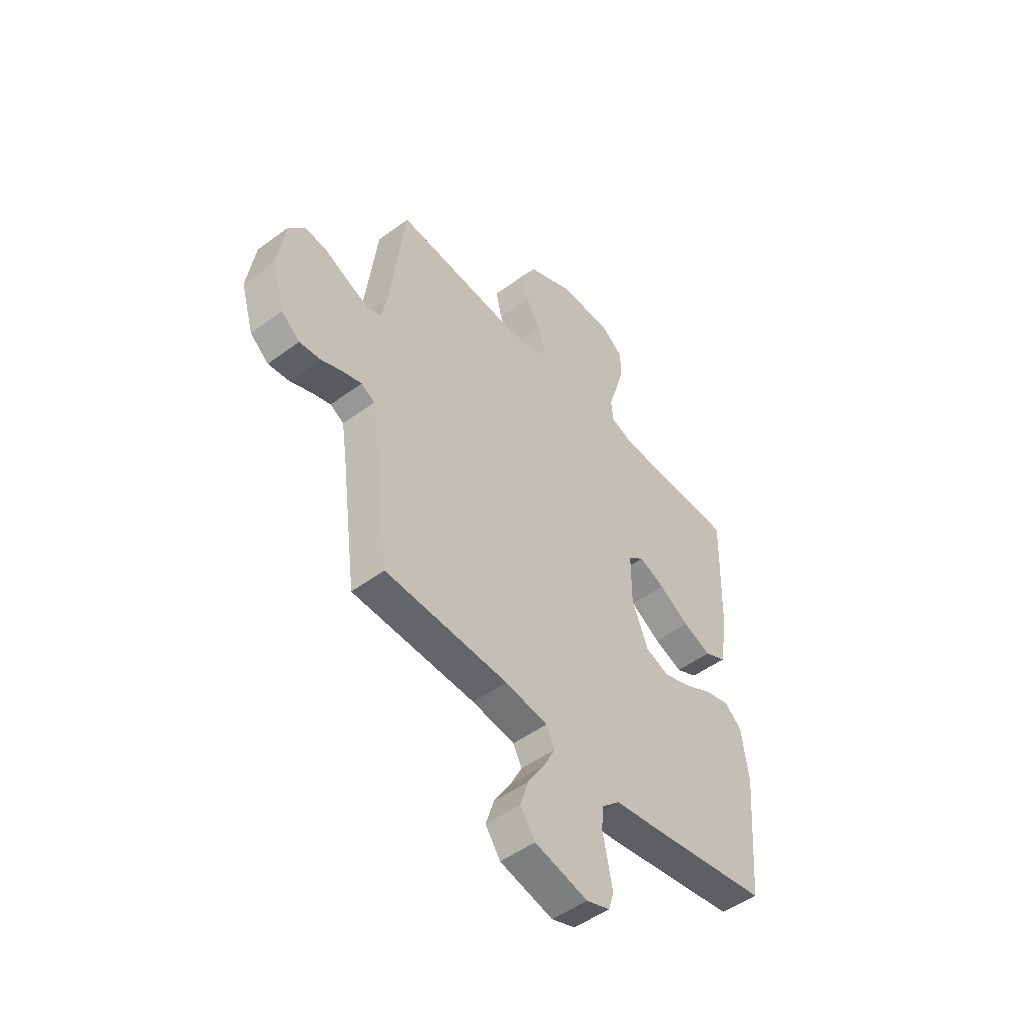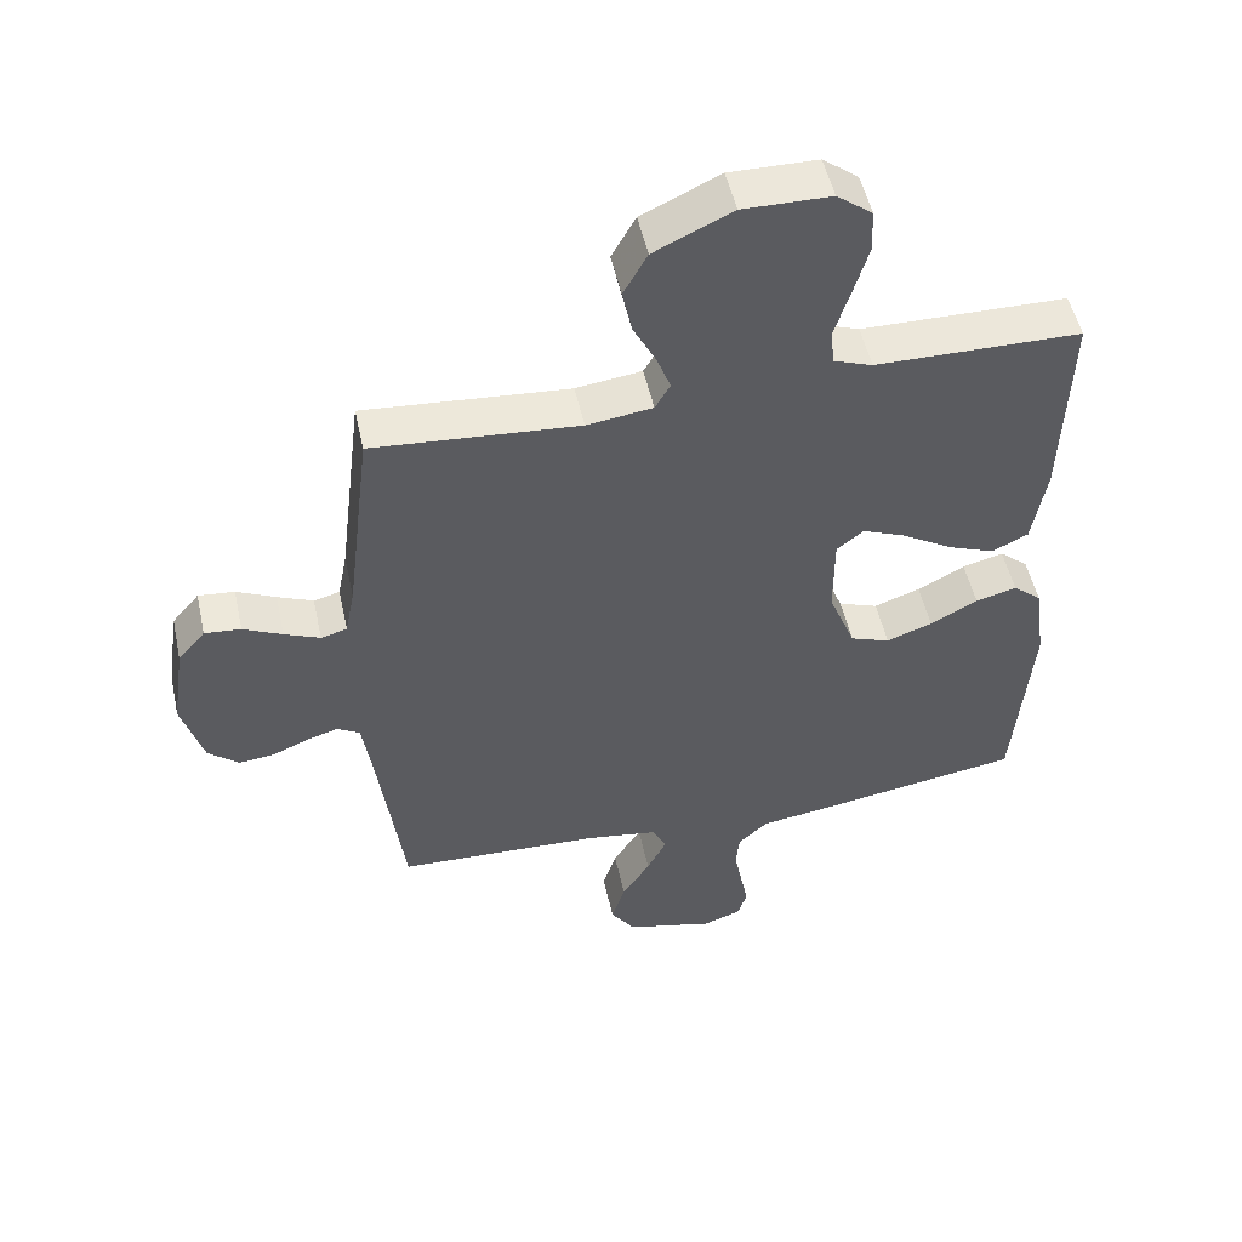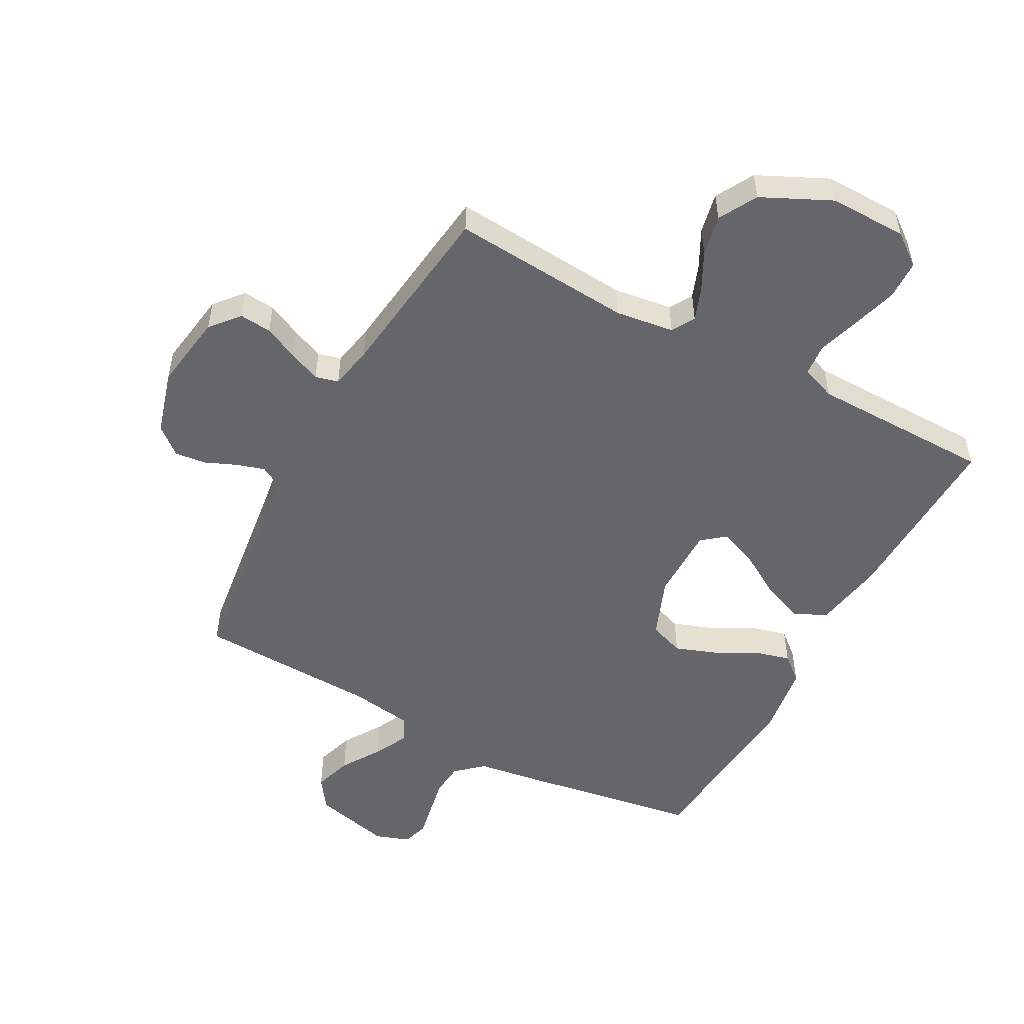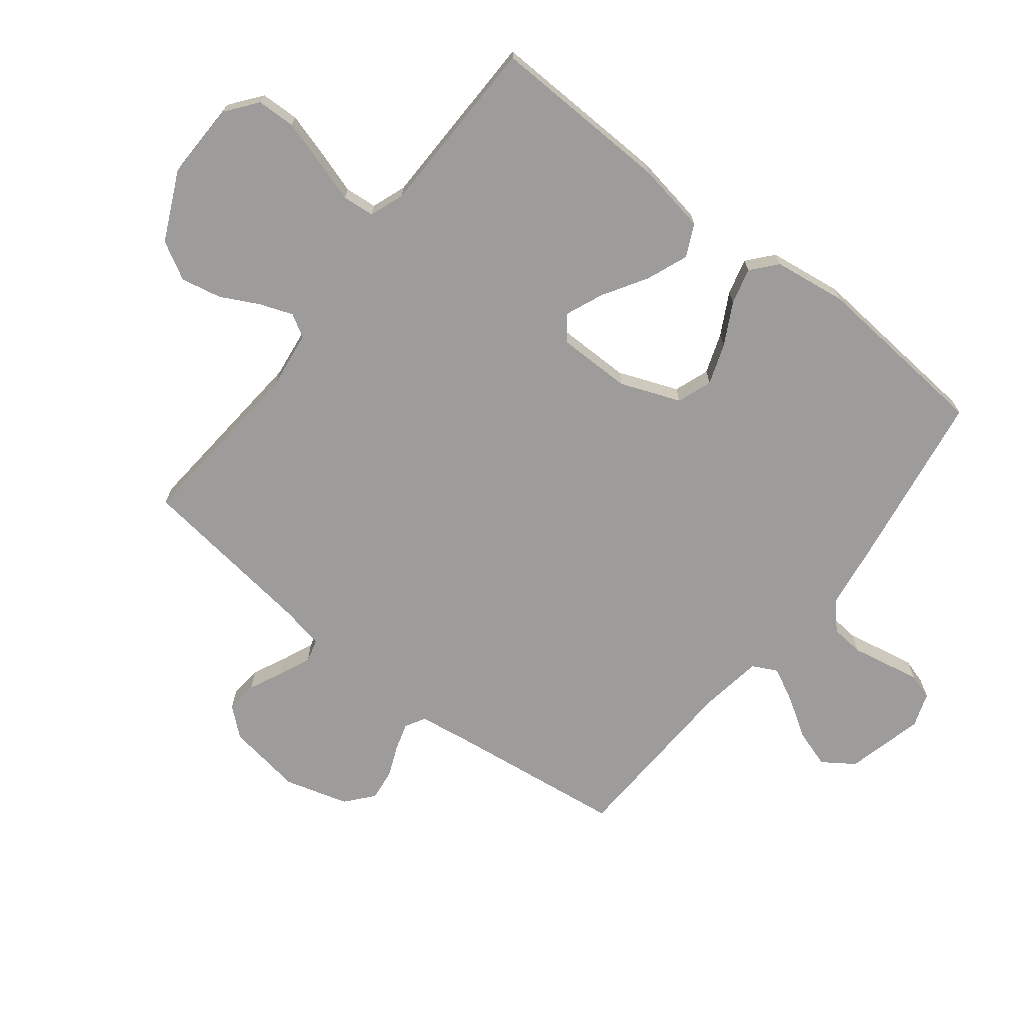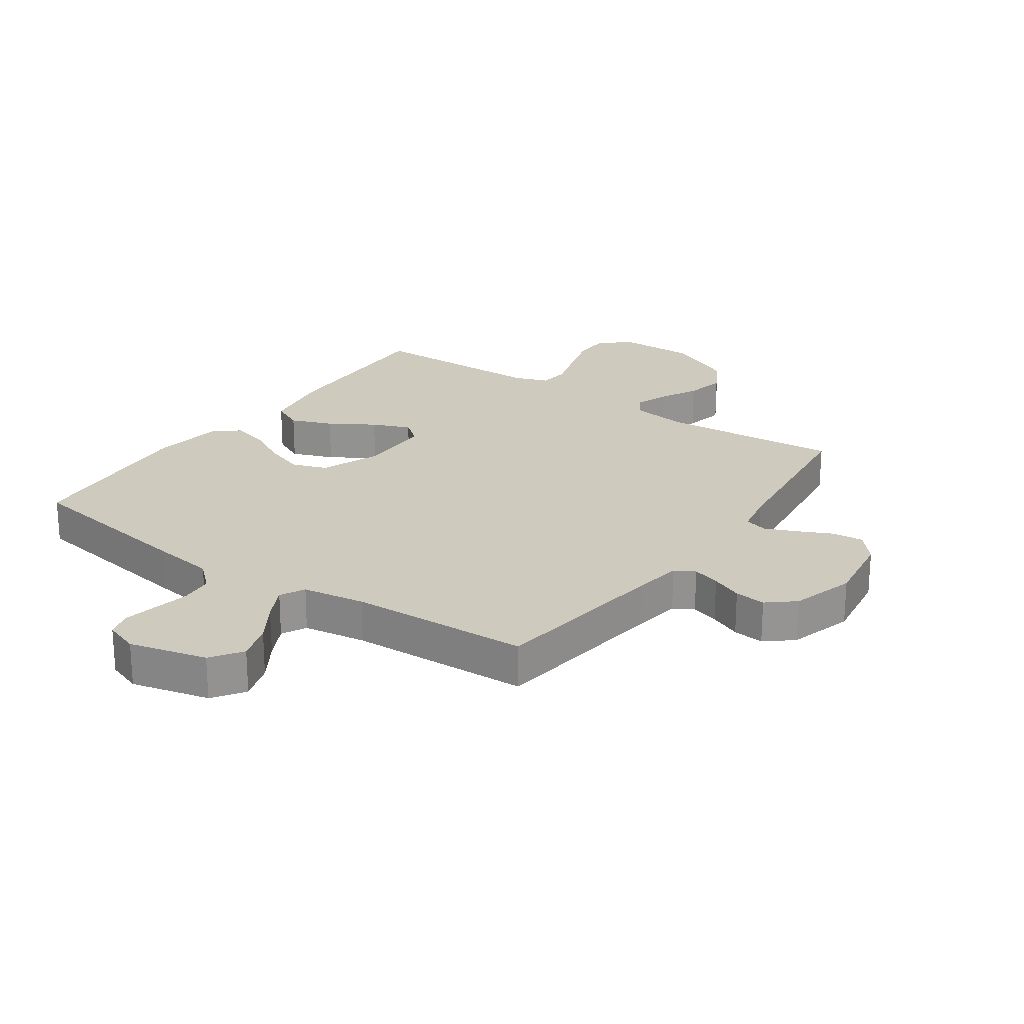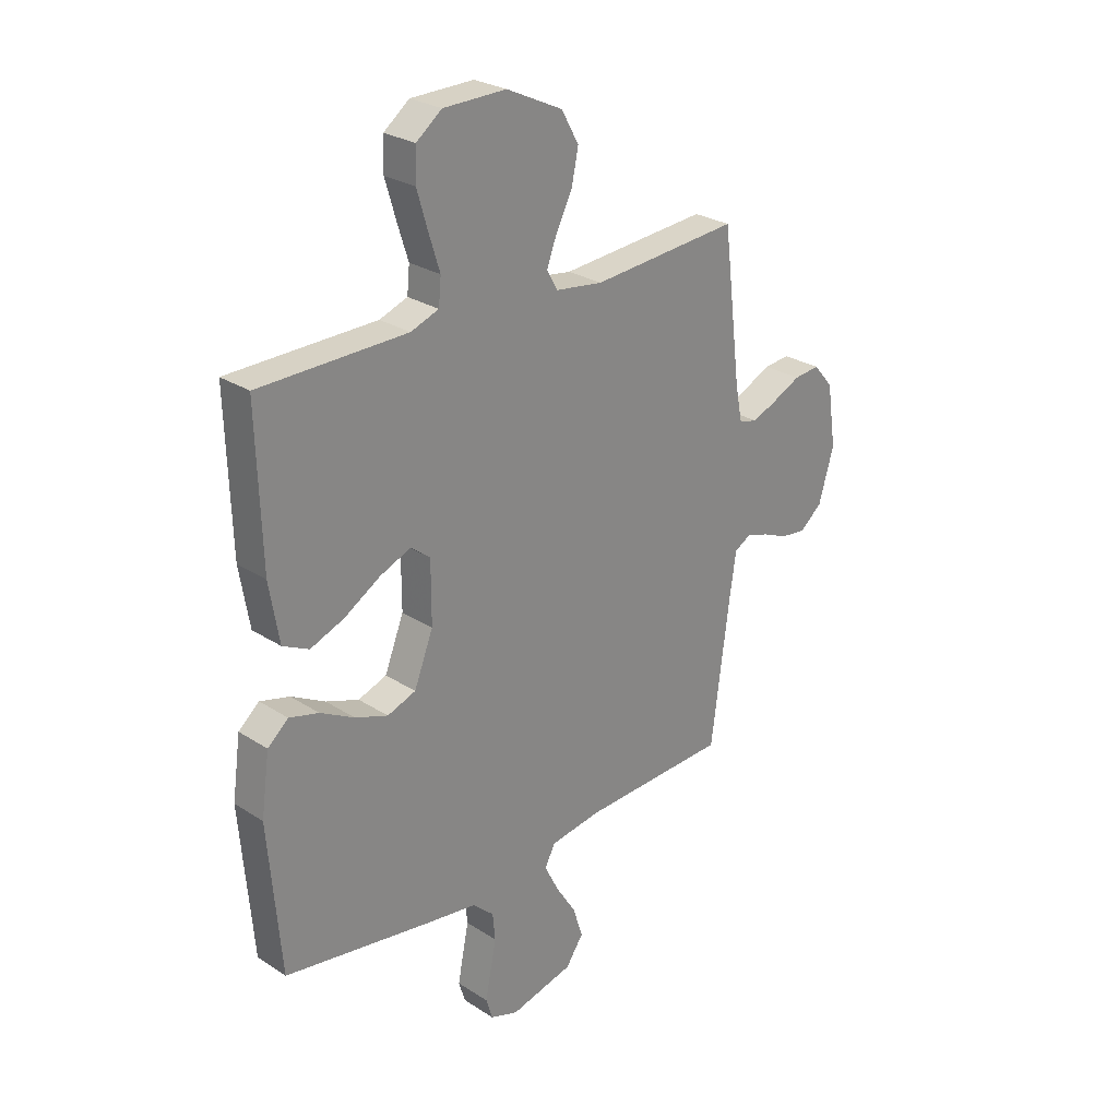
<metadata>
{"format":"obj","ext":"obj","renderer":"f3d","projection":"perspective","resolution":1024,"background":"white","views":[{"elev":-49.8,"azim":-50.8,"up":"+Z"},{"elev":51.4,"azim":-12.3,"up":"+Z"},{"elev":-51.7,"azim":-28.3,"up":"+Y"},{"elev":-70.3,"azim":51.8,"up":"+Y"},{"elev":23.2,"azim":-145.1,"up":"+Y"},{"elev":26.8,"azim":135.2,"up":"+Z"}]}
</metadata>
<code>
v -0.5 0.07 0.5
v -0.2 0.07 0.476
v -0.104 0.07 0.489
v -0.082 0.07 0.527
v -0.102 0.07 0.581
v -0.135 0.07 0.645
v -0.149 0.07 0.712
v -0.114 0.07 0.775
v 0 0.07 0.829
v 0.128 0.07 0.827
v 0.18 0.07 0.787
v 0.182 0.07 0.723
v 0.16 0.07 0.648
v 0.138 0.07 0.578
v 0.143 0.07 0.525
v 0.2 0.07 0.504
v 0.5 0.07 0.5
v 0.491 0.07 0.2
v 0.471 0.07 0.082
v 0.418 0.07 0.056
v 0.349 0.07 0.083
v 0.275 0.07 0.128
v 0.212 0.07 0.154
v 0.173 0.07 0.123
v 0.173 0.07 0
v 0.212 0.07 -0.099
v 0.27 0.07 -0.12
v 0.337 0.07 -0.096
v 0.406 0.07 -0.059
v 0.466 0.07 -0.043
v 0.508 0.07 -0.079
v 0.525 0.07 -0.2
v 0.5 0.07 -0.5
v 0.2 0.07 -0.548
v 0.096 0.07 -0.563
v 0.052 0.07 -0.603
v 0.047 0.07 -0.658
v 0.059 0.07 -0.719
v 0.07 0.07 -0.775
v 0.057 0.07 -0.818
v 0 0.07 -0.838
v -0.129 0.07 -0.806
v -0.165 0.07 -0.754
v -0.145 0.07 -0.691
v -0.104 0.07 -0.626
v -0.075 0.07 -0.569
v -0.096 0.07 -0.528
v -0.2 0.07 -0.512
v -0.5 0.07 -0.5
v -0.539 0.07 -0.2
v -0.551 0.07 -0.121
v -0.584 0.07 -0.102
v -0.63 0.07 -0.116
v -0.682 0.07 -0.138
v -0.734 0.07 -0.144
v -0.779 0.07 -0.106
v -0.81 0.07 0
v -0.791 0.07 0.126
v -0.751 0.07 0.173
v -0.698 0.07 0.168
v -0.641 0.07 0.141
v -0.589 0.07 0.119
v -0.551 0.07 0.129
v -0.537 0.07 0.2
v -0.5 0 0.5
v -0.2 0 0.476
v -0.104 0 0.489
v -0.082 0 0.527
v -0.102 0 0.581
v -0.135 0 0.645
v -0.149 0 0.712
v -0.114 0 0.775
v 0 0 0.829
v 0.128 0 0.827
v 0.18 0 0.787
v 0.182 0 0.723
v 0.16 0 0.648
v 0.138 0 0.578
v 0.143 0 0.525
v 0.2 0 0.504
v 0.5 0 0.5
v 0.491 0 0.2
v 0.471 0 0.082
v 0.418 0 0.056
v 0.349 0 0.083
v 0.275 0 0.128
v 0.212 0 0.154
v 0.173 0 0.123
v 0.173 0 0
v 0.212 0 -0.099
v 0.27 0 -0.12
v 0.337 0 -0.096
v 0.406 0 -0.059
v 0.466 0 -0.043
v 0.508 0 -0.079
v 0.525 0 -0.2
v 0.5 0 -0.5
v 0.2 0 -0.548
v 0.096 0 -0.563
v 0.052 0 -0.603
v 0.047 0 -0.658
v 0.059 0 -0.719
v 0.07 0 -0.775
v 0.057 0 -0.818
v 0 0 -0.838
v -0.129 0 -0.806
v -0.165 0 -0.754
v -0.145 0 -0.691
v -0.104 0 -0.626
v -0.075 0 -0.569
v -0.096 0 -0.528
v -0.2 0 -0.512
v -0.5 0 -0.5
v -0.539 0 -0.2
v -0.551 0 -0.121
v -0.584 0 -0.102
v -0.63 0 -0.116
v -0.682 0 -0.138
v -0.734 0 -0.144
v -0.779 0 -0.106
v -0.81 0 0
v -0.791 0 0.126
v -0.751 0 0.173
v -0.698 0 0.168
v -0.641 0 0.141
v -0.589 0 0.119
v -0.551 0 0.129
v -0.537 0 0.2
f 58 59 60 61
f 58 61 62
f 57 58 62
f 56 57 62 63
f 53 54 55 56
f 52 53 56 63
f 48 49 50
f 47 48 50 51
f 42 43 44 45
f 42 45 46
f 41 42 46
f 40 41 46
f 37 38 39 40
f 37 40 46 47
f 32 33 34 35
f 30 31 32 35
f 28 29 30 35
f 27 28 35 36
f 26 27 36
f 25 26 36
f 24 25 36
f 19 20 21 22
f 19 22 23
f 16 17 18 19
f 15 16 19 23
f 11 12 13 14
f 9 10 11 14
f 9 14 15
f 5 6 7 8
f 4 5 8 9
f 64 1 2
f 64 2 3
f 51 52 63 64
f 47 51 64 3
f 36 37 47 3
f 24 36 3 4
f 15 23 24
f 4 9 15 24
f 125 124 123 122
f 126 125 122
f 126 122 121
f 127 126 121 120
f 120 119 118 117
f 127 120 117 116
f 114 113 112
f 115 114 112 111
f 109 108 107 106
f 110 109 106
f 110 106 105
f 110 105 104
f 104 103 102 101
f 111 110 104 101
f 99 98 97 96
f 99 96 95 94
f 99 94 93 92
f 100 99 92 91
f 100 91 90
f 100 90 89
f 100 89 88
f 86 85 84 83
f 87 86 83
f 83 82 81 80
f 87 83 80 79
f 78 77 76 75
f 78 75 74 73
f 79 78 73
f 72 71 70 69
f 73 72 69 68
f 66 65 128
f 67 66 128
f 128 127 116 115
f 67 128 115 111
f 67 111 101 100
f 68 67 100 88
f 88 87 79
f 88 79 73 68
f 1 65 66 2
f 2 66 67 3
f 3 67 68 4
f 4 68 69 5
f 5 69 70 6
f 6 70 71 7
f 7 71 72 8
f 8 72 73 9
f 9 73 74 10
f 10 74 75 11
f 11 75 76 12
f 12 76 77 13
f 13 77 78 14
f 14 78 79 15
f 15 79 80 16
f 16 80 81 17
f 17 81 82 18
f 18 82 83 19
f 19 83 84 20
f 20 84 85 21
f 21 85 86 22
f 22 86 87 23
f 23 87 88 24
f 24 88 89 25
f 25 89 90 26
f 26 90 91 27
f 27 91 92 28
f 28 92 93 29
f 29 93 94 30
f 30 94 95 31
f 31 95 96 32
f 32 96 97 33
f 33 97 98 34
f 34 98 99 35
f 35 99 100 36
f 36 100 101 37
f 37 101 102 38
f 38 102 103 39
f 39 103 104 40
f 40 104 105 41
f 41 105 106 42
f 42 106 107 43
f 43 107 108 44
f 44 108 109 45
f 45 109 110 46
f 46 110 111 47
f 47 111 112 48
f 48 112 113 49
f 49 113 114 50
f 50 114 115 51
f 51 115 116 52
f 52 116 117 53
f 53 117 118 54
f 54 118 119 55
f 55 119 120 56
f 56 120 121 57
f 57 121 122 58
f 58 122 123 59
f 59 123 124 60
f 60 124 125 61
f 61 125 126 62
f 62 126 127 63
f 63 127 128 64
f 64 128 65 1

</code>
